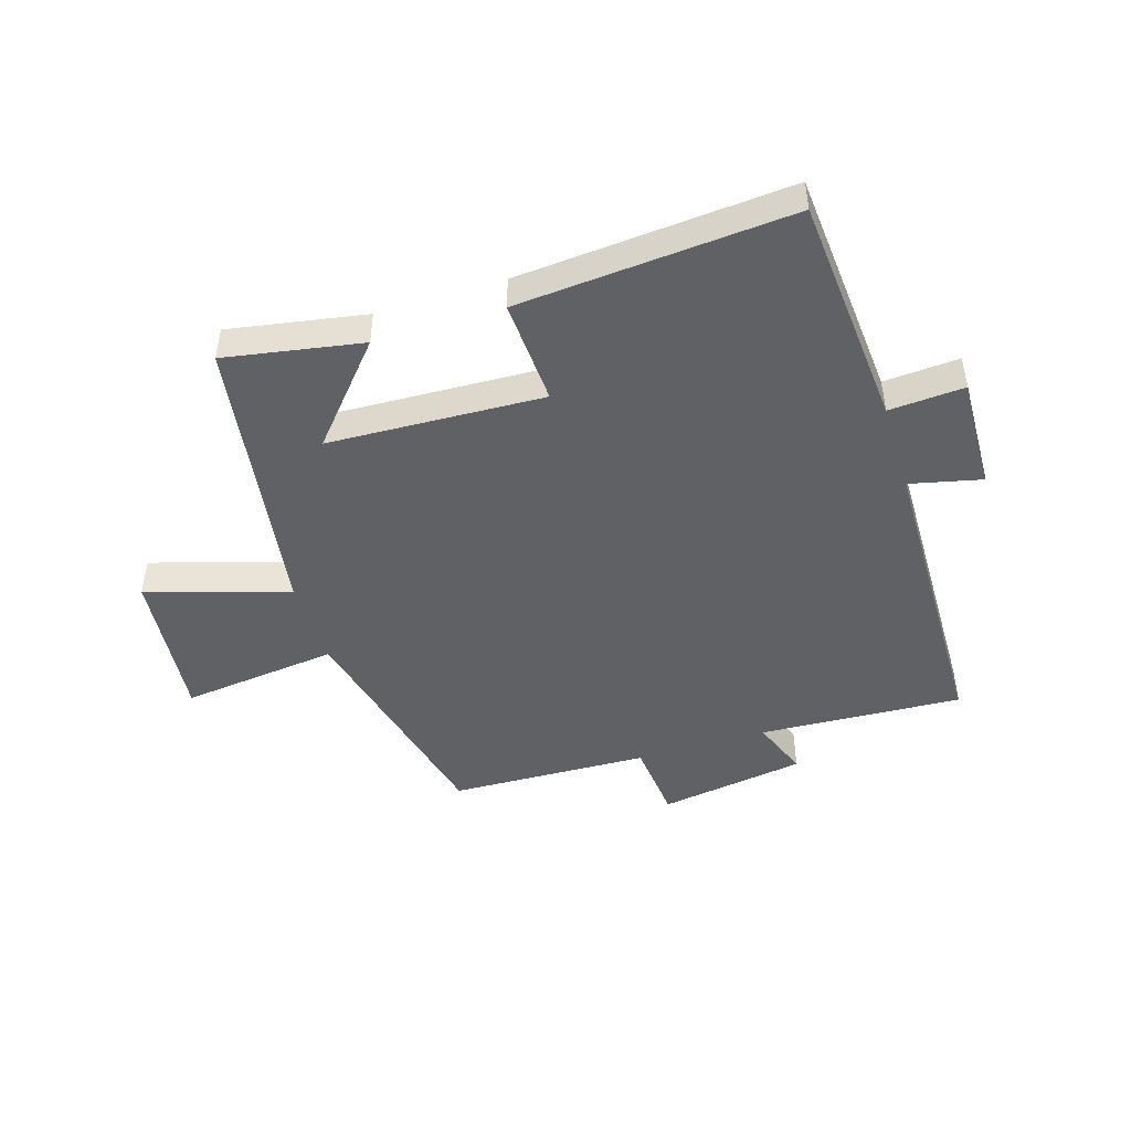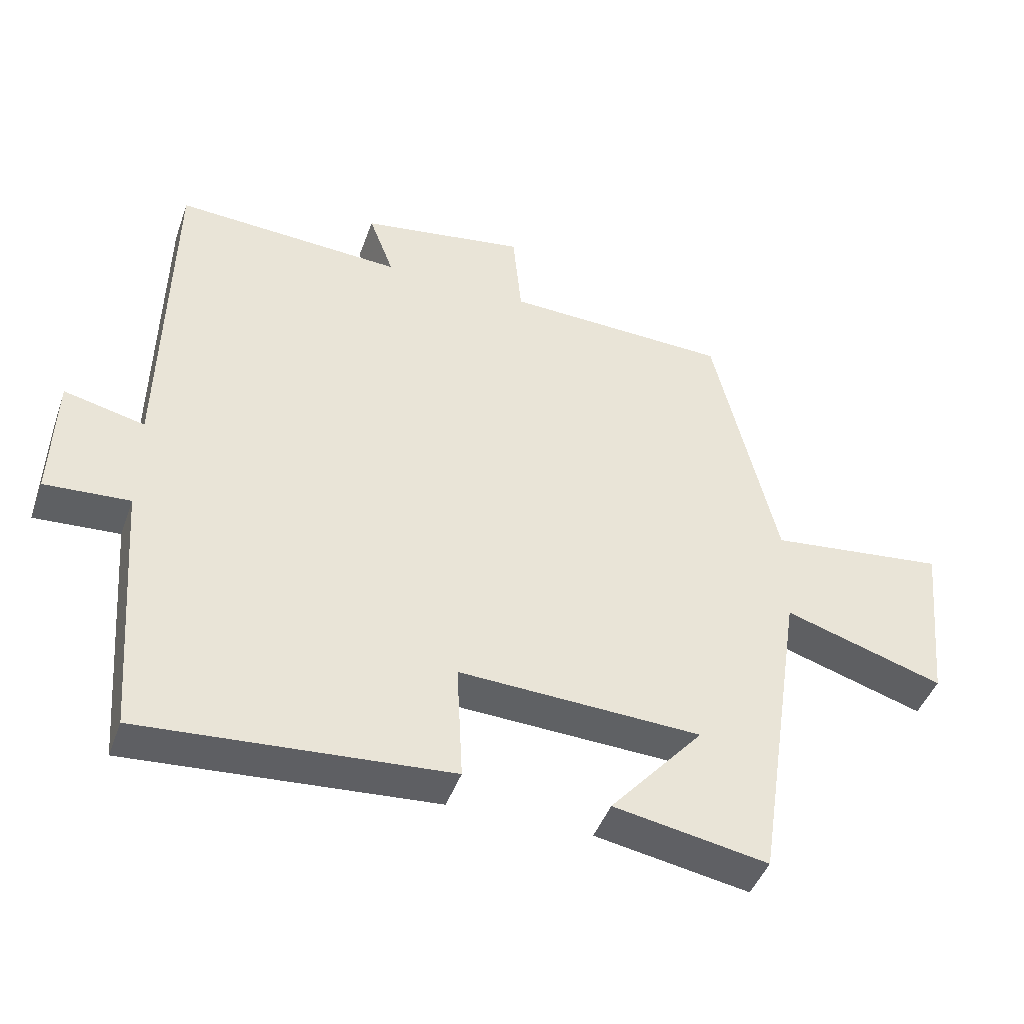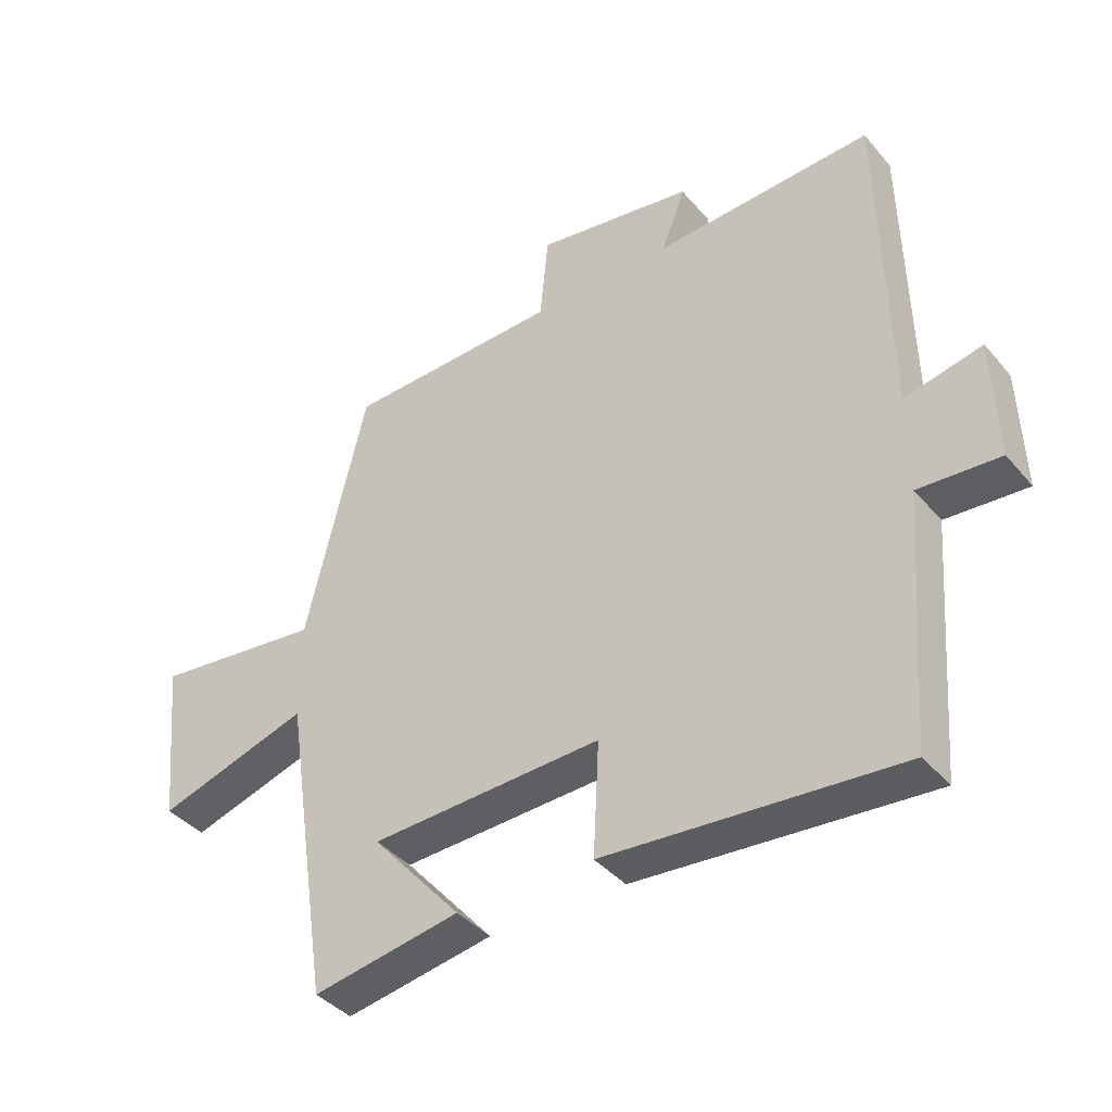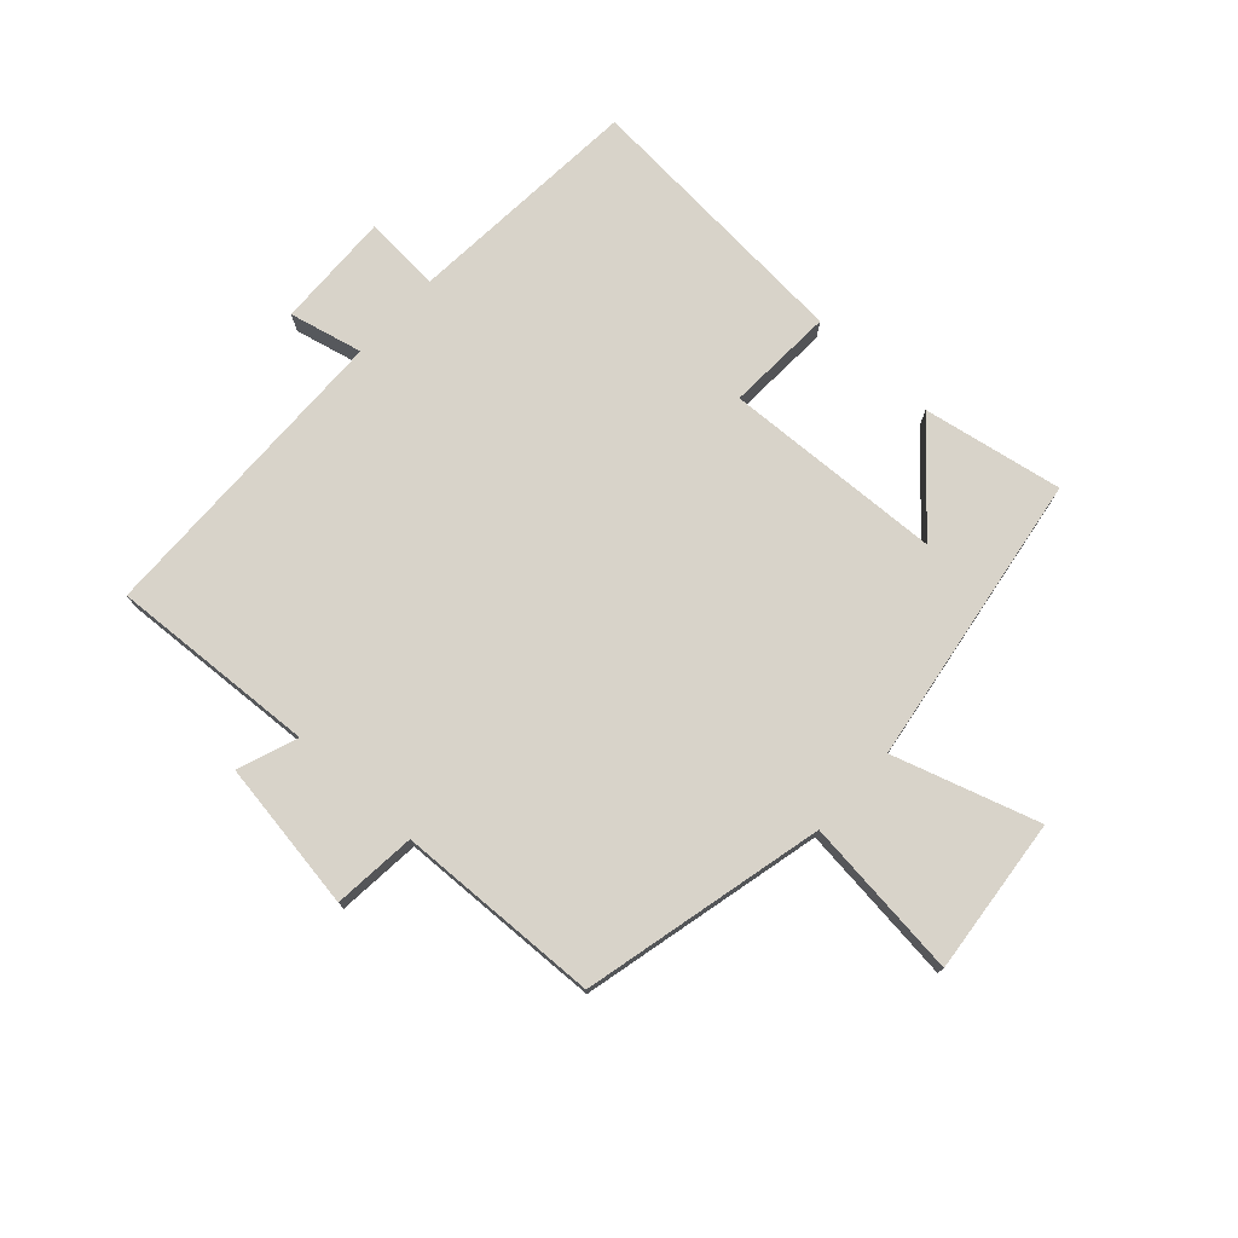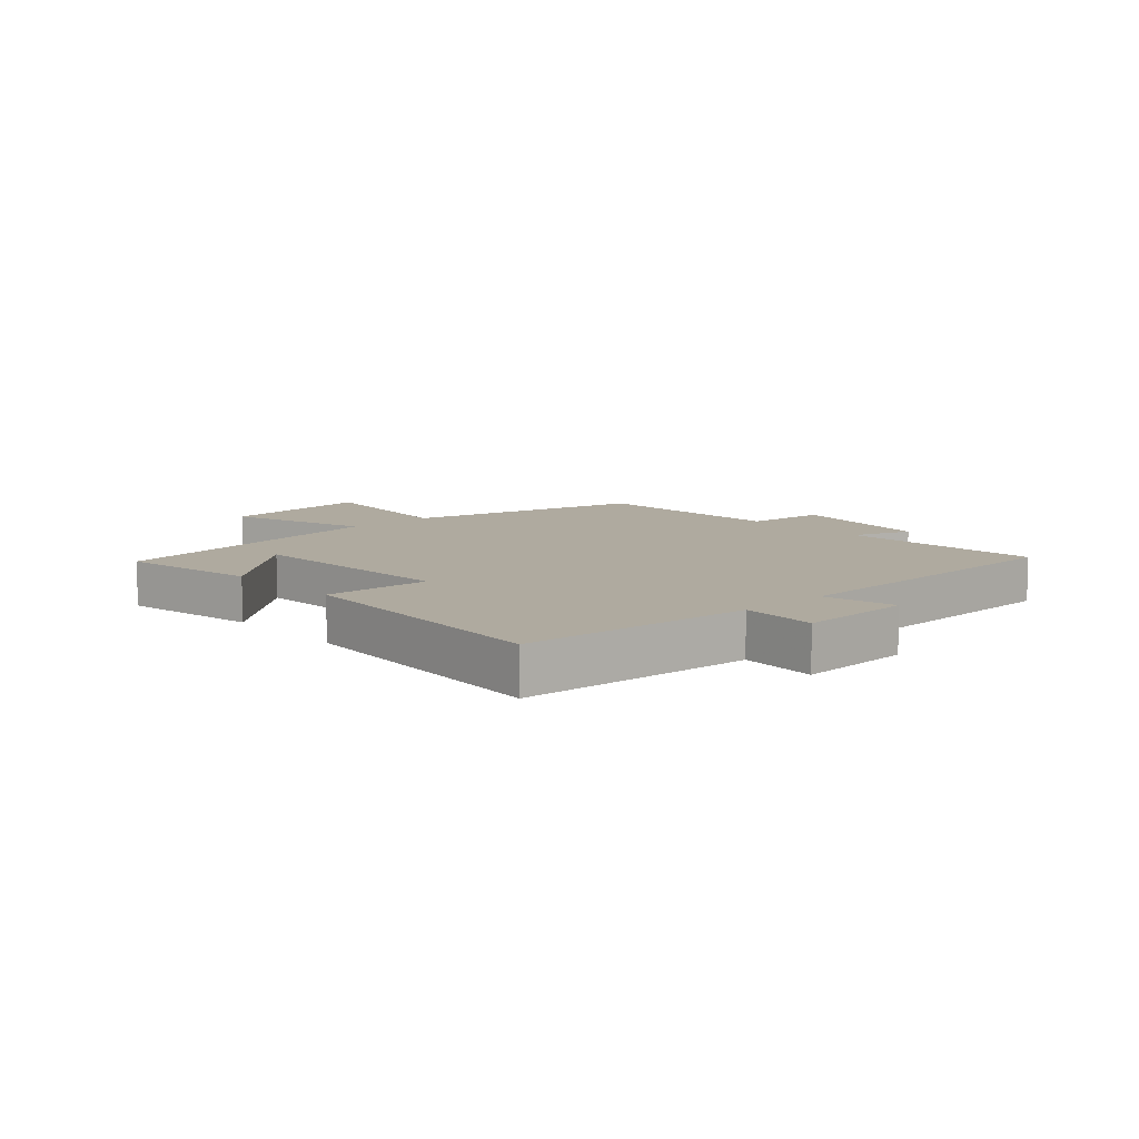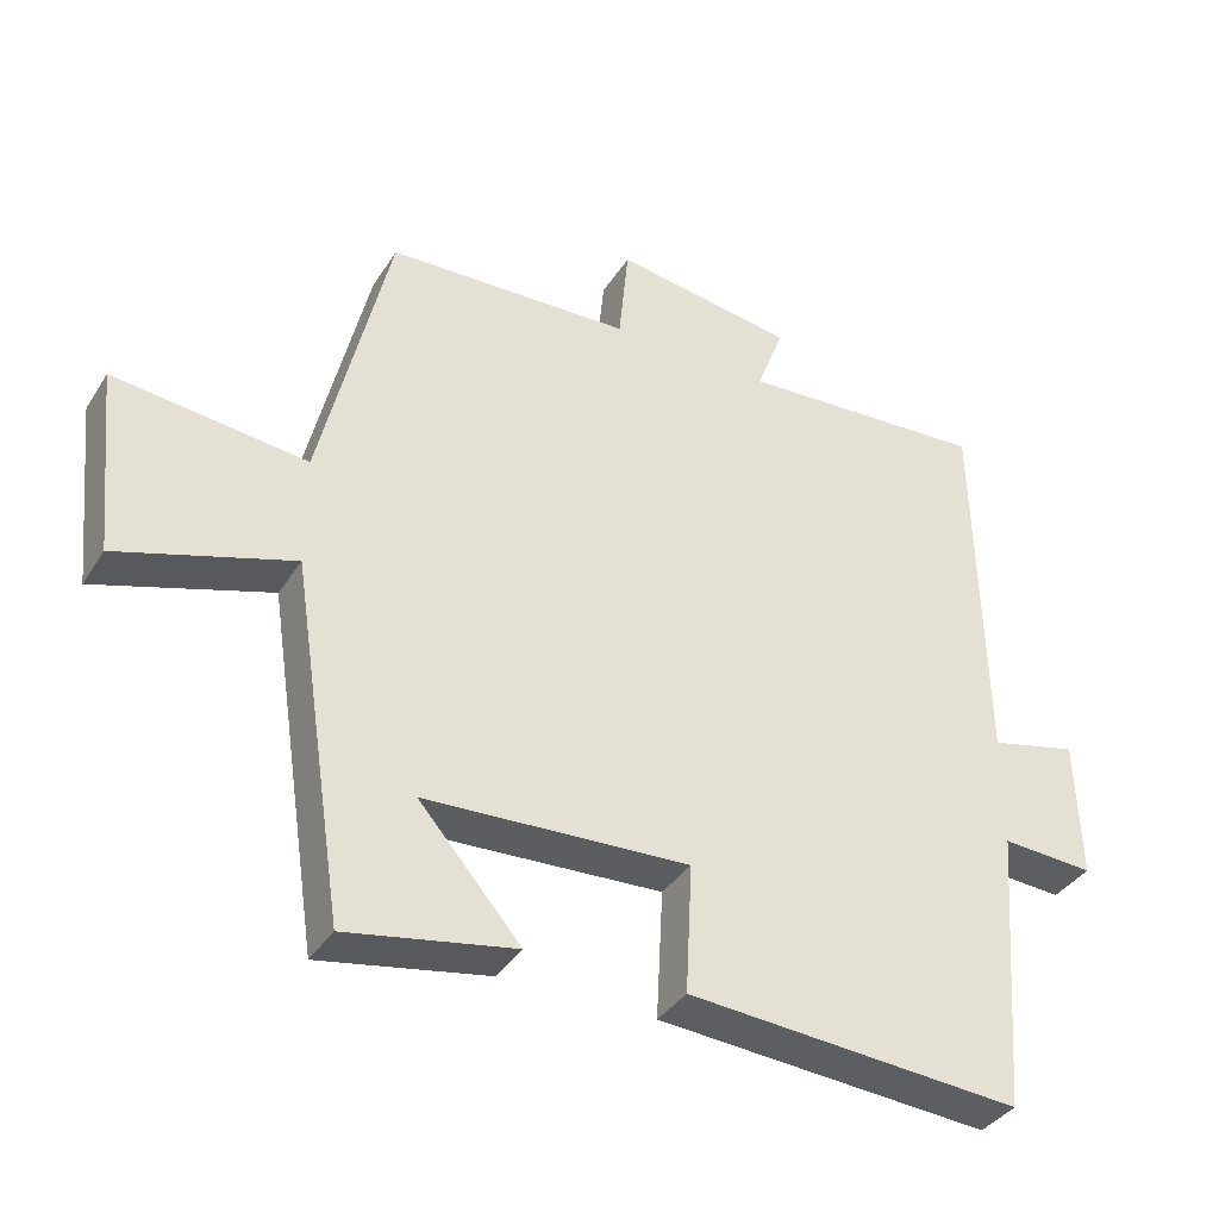
<metadata>
{"format":"obj","ext":"obj","renderer":"f3d","projection":"perspective","resolution":1024,"background":"white","views":[{"elev":-46.7,"azim":-162.6,"up":"+Y"},{"elev":-44.6,"azim":-19.0,"up":"+Z"},{"elev":-39.6,"azim":-144.2,"up":"+Z"},{"elev":75.8,"azim":42.3,"up":"+Y"},{"elev":9.4,"azim":-132.6,"up":"+Y"},{"elev":-37.0,"azim":151.4,"up":"+Z"}]}
</metadata>
<code>
v 0.427 0.07 -0.541
v 0.198 0.07 -0.5
v 0.337 0.07 -0.34
v -0.023 0.07 -0.324
v -0.014 0.07 -0.5
v -0.47 0.07 -0.534
v -0.5 0.07 -0.146
v -0.626 0.07 -0.154
v -0.62 0.07 0.036
v -0.5 0.07 0.008
v -0.49 0.07 0.519
v -0.15 0.07 0.5
v -0.187 0.07 0.598
v 0.059 0.07 0.636
v 0.072 0.07 0.5
v 0.406 0.07 0.488
v 0.5 0.07 0.092
v 0.763 0.07 0.122
v 0.737 0.07 -0.134
v 0.5 0.07 -0.06
v 0.427 0 -0.541
v 0.198 0 -0.5
v 0.337 0 -0.34
v -0.023 0 -0.324
v -0.014 0 -0.5
v -0.47 0 -0.534
v -0.5 0 -0.146
v -0.626 0 -0.154
v -0.62 0 0.036
v -0.5 0 0.008
v -0.49 0 0.519
v -0.15 0 0.5
v -0.187 0 0.598
v 0.059 0 0.636
v 0.072 0 0.5
v 0.406 0 0.488
v 0.5 0 0.092
v 0.763 0 0.122
v 0.737 0 -0.134
v 0.5 0 -0.06
f 17 18 19 20
f 17 20 1
f 16 17 1
f 15 16 1
f 12 13 14 15
f 10 11 12
f 10 12 15
f 7 8 9 10
f 6 7 10
f 5 6 10
f 4 5 10
f 3 4 10 15
f 1 2 3
f 1 3 15
f 40 39 38 37
f 21 40 37
f 21 37 36
f 21 36 35
f 35 34 33 32
f 32 31 30
f 35 32 30
f 30 29 28 27
f 30 27 26
f 30 26 25
f 30 25 24
f 35 30 24 23
f 23 22 21
f 35 23 21
f 1 21 22 2
f 2 22 23 3
f 3 23 24 4
f 4 24 25 5
f 5 25 26 6
f 6 26 27 7
f 7 27 28 8
f 8 28 29 9
f 9 29 30 10
f 10 30 31 11
f 11 31 32 12
f 12 32 33 13
f 13 33 34 14
f 14 34 35 15
f 15 35 36 16
f 16 36 37 17
f 17 37 38 18
f 18 38 39 19
f 19 39 40 20
f 20 40 21 1

</code>
